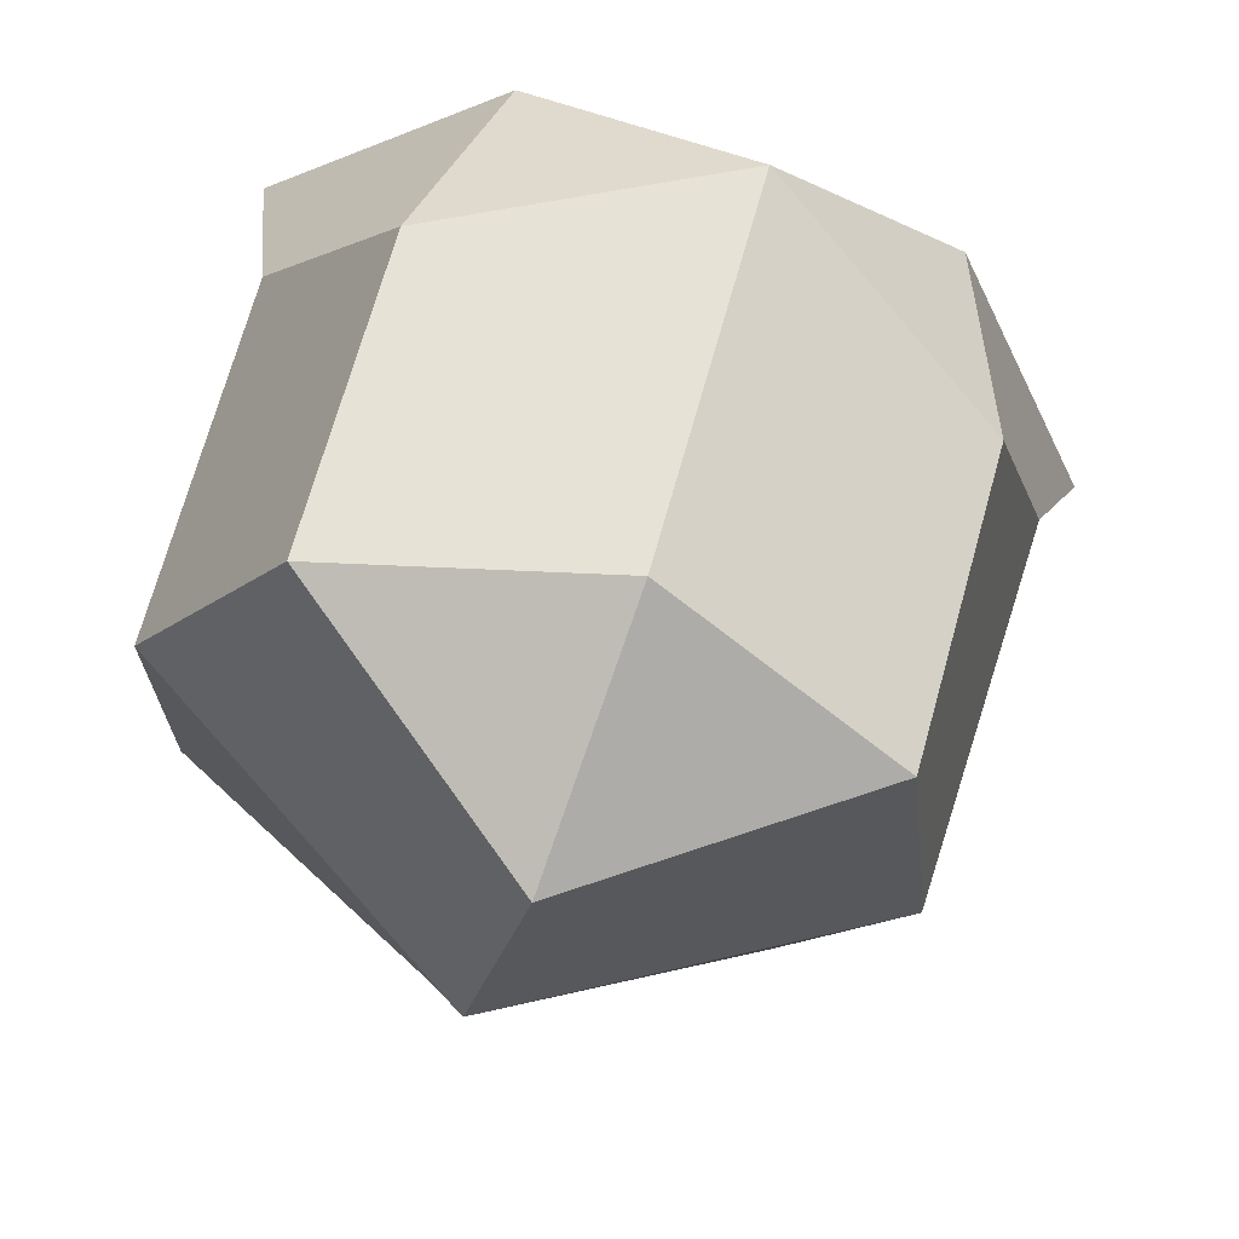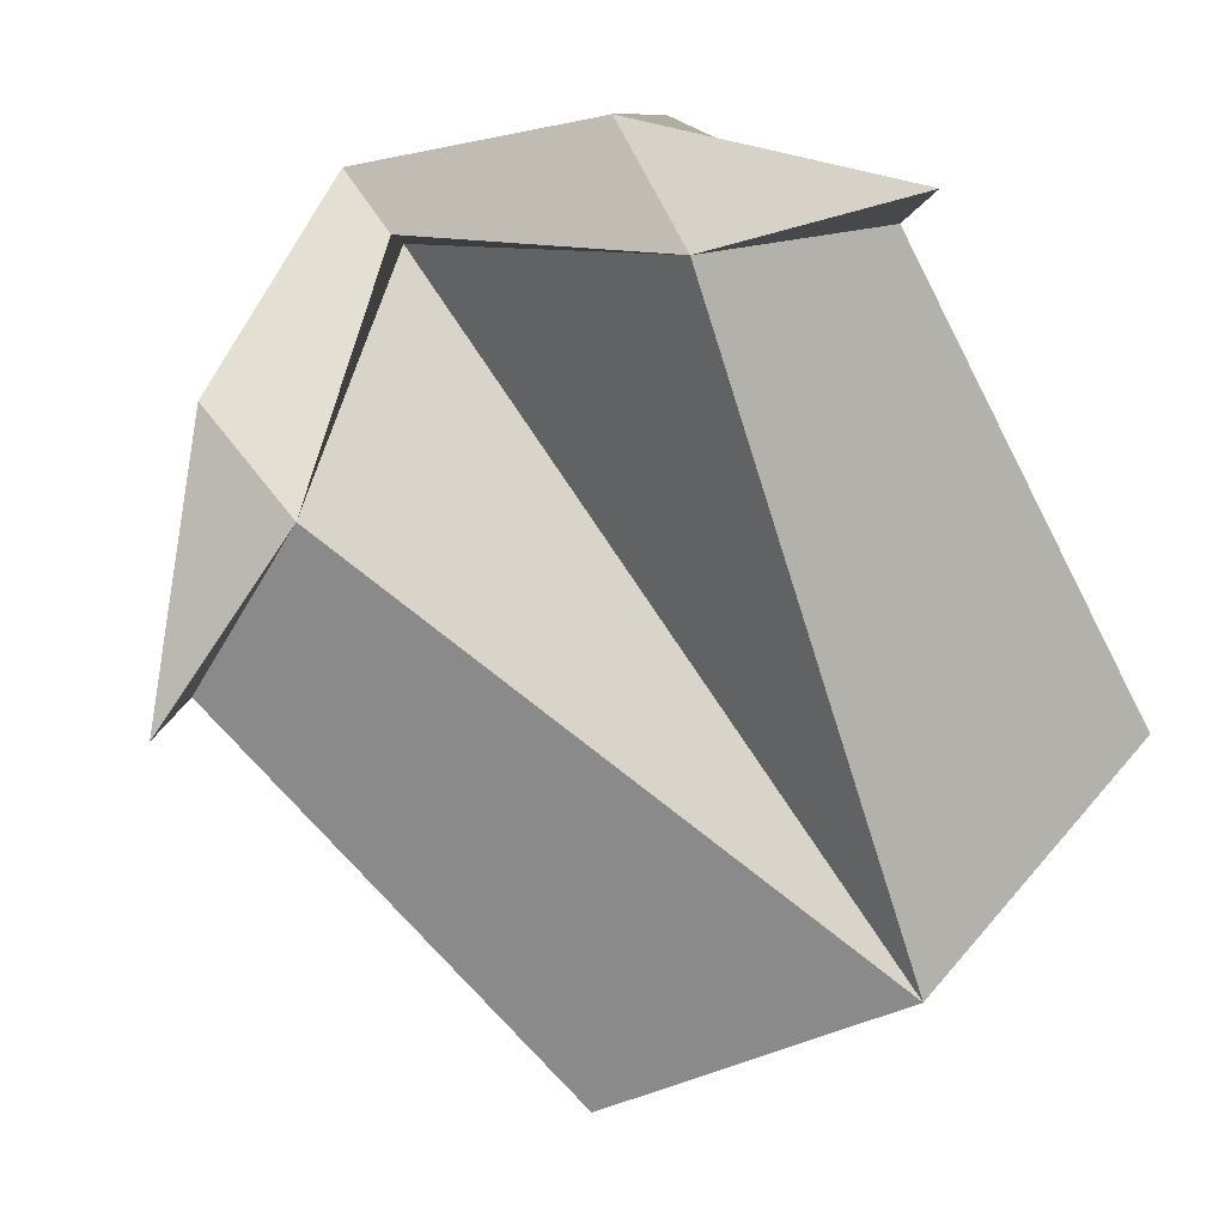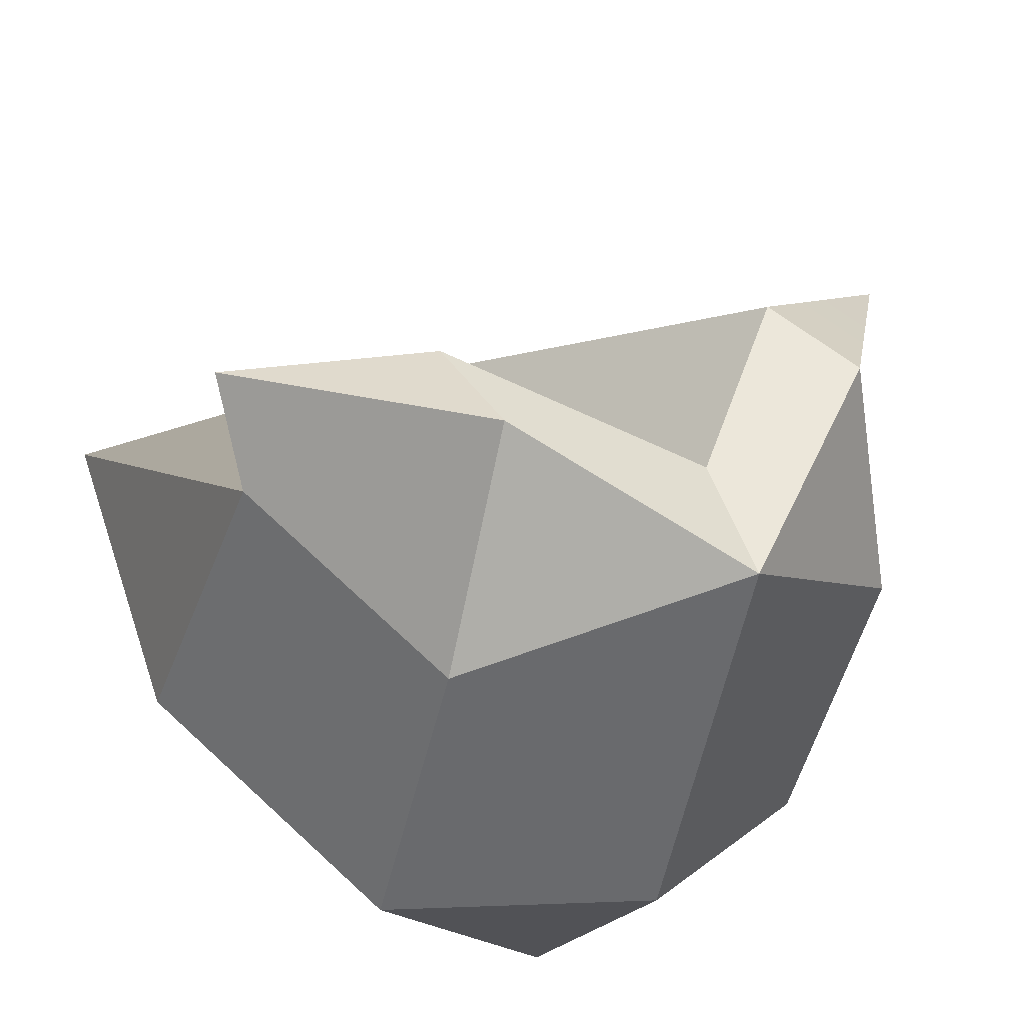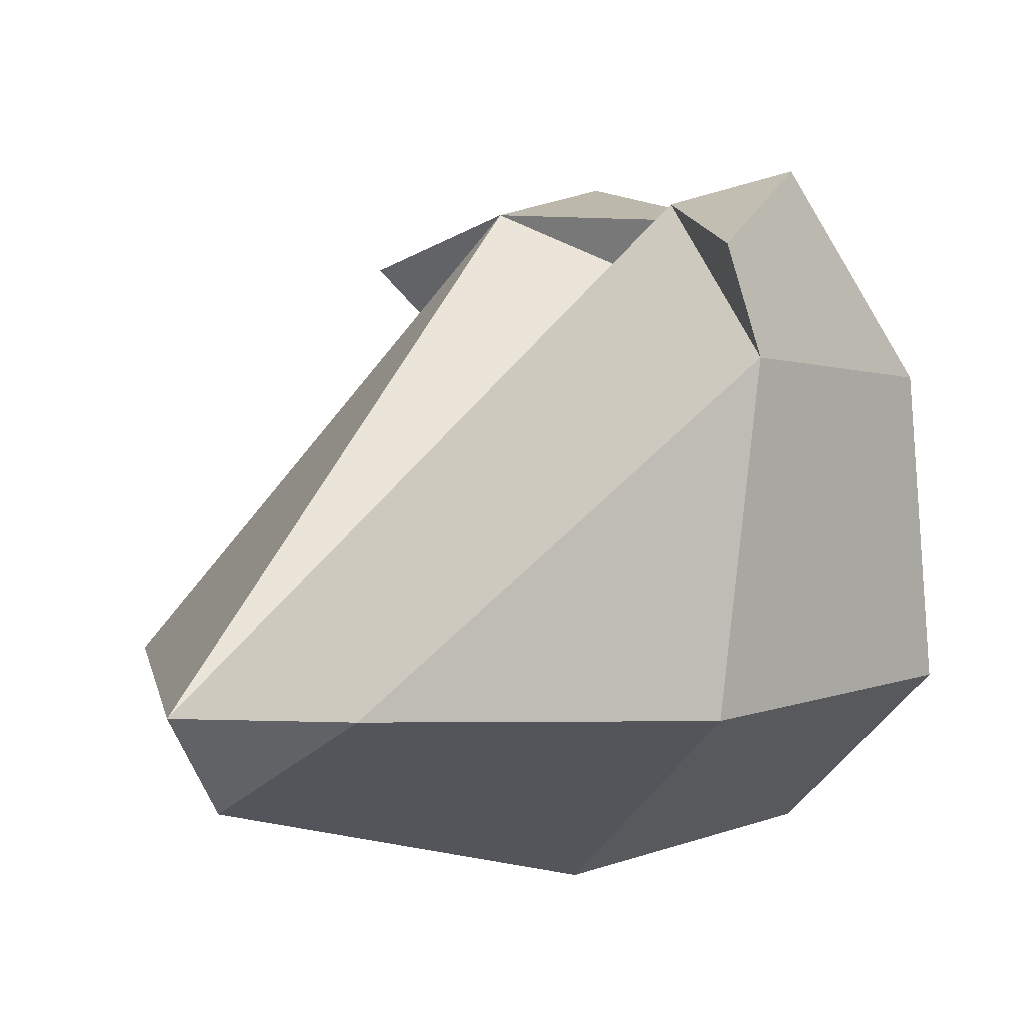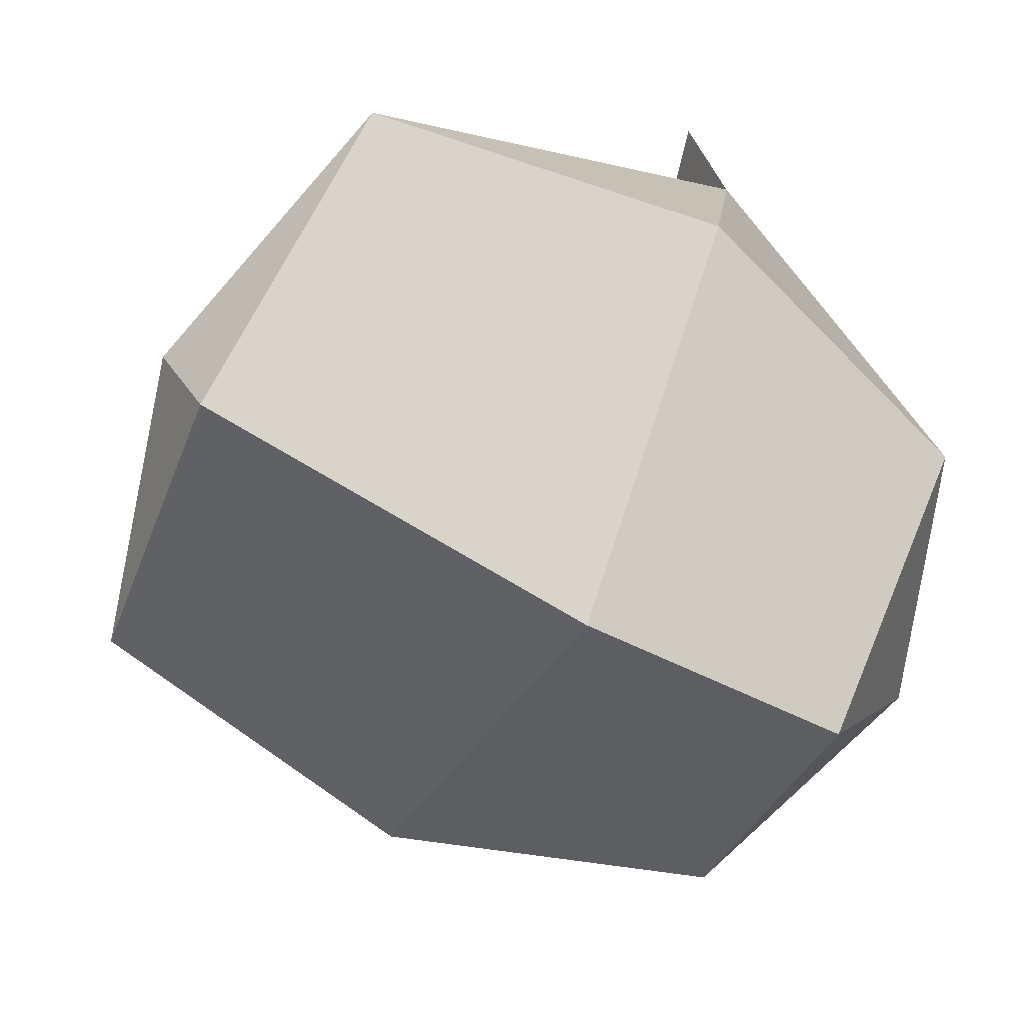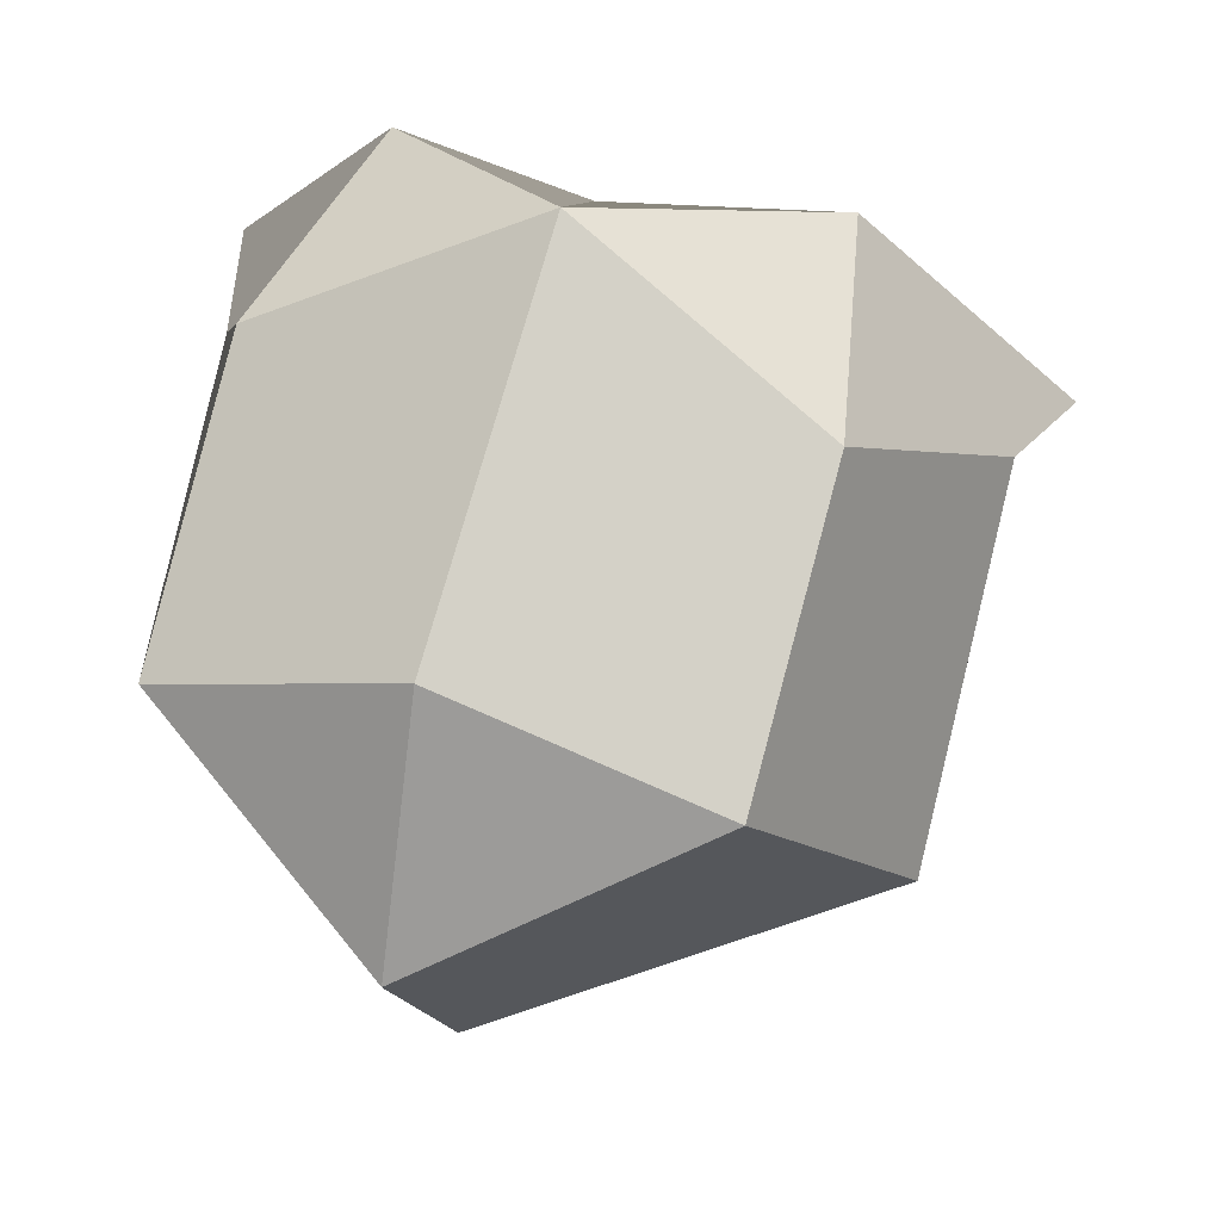
<metadata>
{"format":"obj","ext":"obj","renderer":"f3d","projection":"perspective","resolution":1024,"background":"white","views":[{"elev":-24.3,"azim":168.3,"up":"+Z"},{"elev":66.9,"azim":-30.1,"up":"+Z"},{"elev":43.1,"azim":151.3,"up":"+Z"},{"elev":20.9,"azim":63.8,"up":"+Z"},{"elev":-57.6,"azim":63.2,"up":"+Z"},{"elev":-14.0,"azim":-168.4,"up":"+Z"}]}
</metadata>
<code>
o Guest_m_1.012
v 0.1262 0.03094 0.0418
v 0.0919 0.1206 0.0116
v 0.1347 -0.1306 -0.0639
v 0.0499 0.03655 0.0798
v 0.1265 0.0156 0.0854
v 0.1583 -0.000443 -0.0807
v 0.1209 0.1173 -0.1016
v 0.0491 -0.000942 -0.1972
v -0.1035 -0.006542 -0.1505
v 0.046 0.1032 -0.1946
v 0.0375 -0.1487 -0.1406
v -0.0857 -0.1358 -0.1227
v 0.0274 -0.1638 -0.1015
v -0.0062 0.1278 -0.0011
v -0.09162 0.03388 0.0437
v -0.0992 0.08436 0.0473
v -0.0192 0.1056 0.0493
v -0.1614 0.007489 0.005219
v -0.1415 0.0237 -0.01737
v -0.0973 0.1162 -0.0389
v -0.0658 0.113 -0.1514
v -0.01712 0.1453 0.03206
v 0.0521 0.08796 0.0876
v 0.0233 0.1544 -0.1141
f 7 2 1 6
f 23 5 1 2
f 4 13 3 1
f 1 3 6
f 5 4 1
f 11 8 6 3
f 7 6 8 10
f 12 9 8 11
f 8 9 21 10
f 11 3 13
f 11 13 12
f 15 19 12 13
f 15 13 14
f 4 14 13
f 15 16 18
f 16 15 17 22
f 15 14 17
f 15 18 19
f 19 18 16 20
f 19 9 12
f 21 9 19 20
f 22 20 16
f 24 21 20 22
f 23 22 17 4
f 22 23 2
f 2 7 24 22
f 7 10 24
f 21 24 10
f 4 5 23
f 17 14 4

</code>
